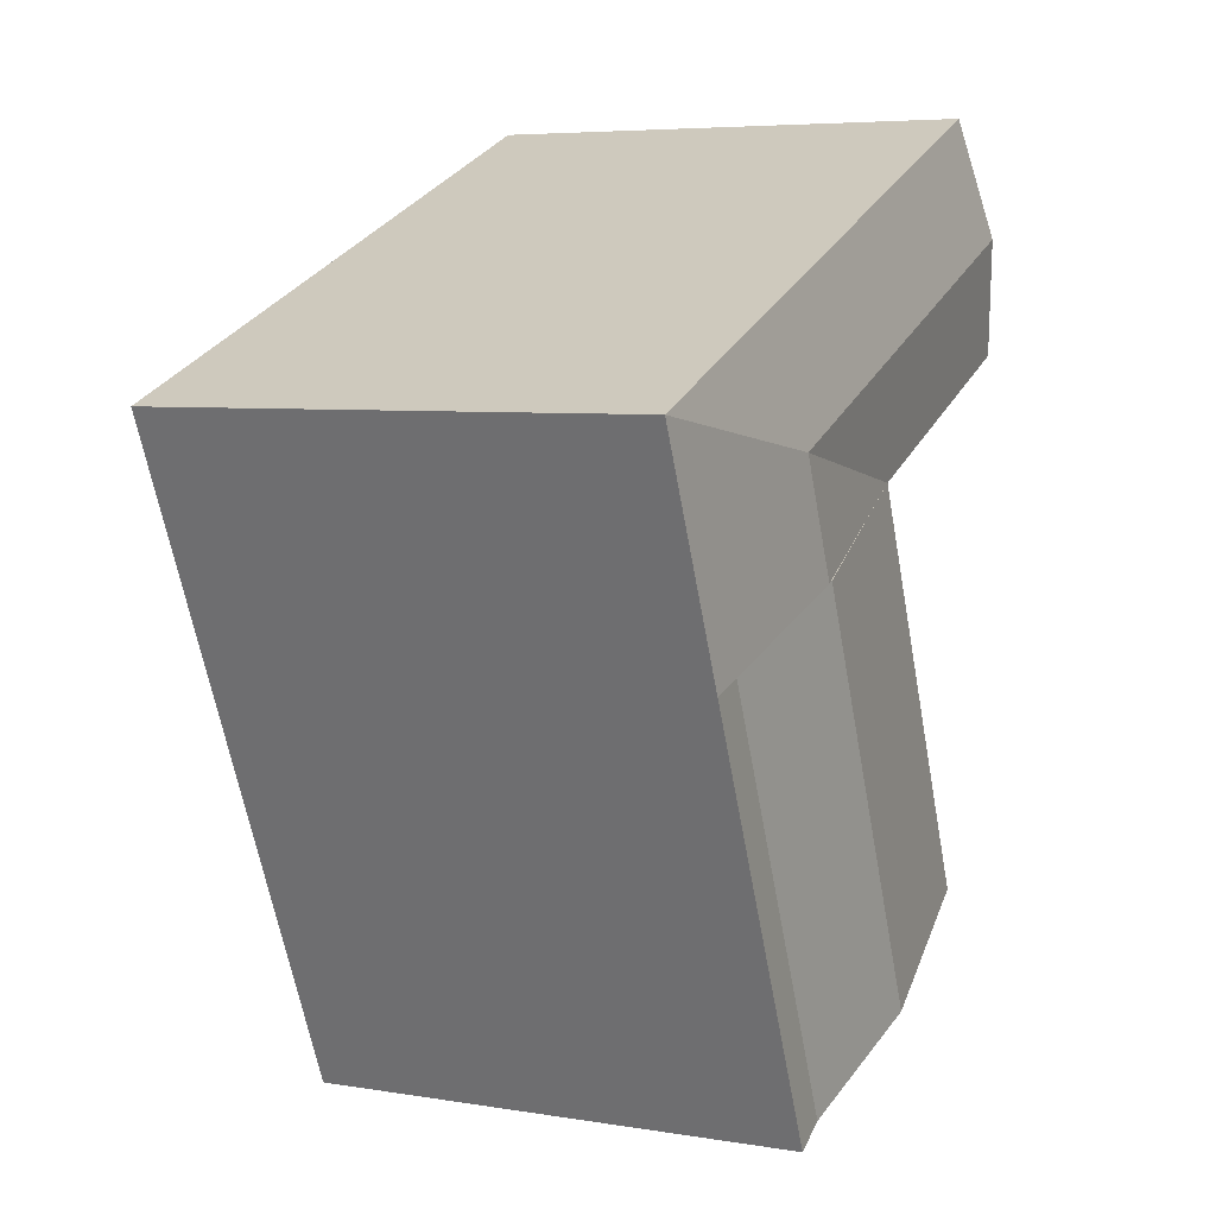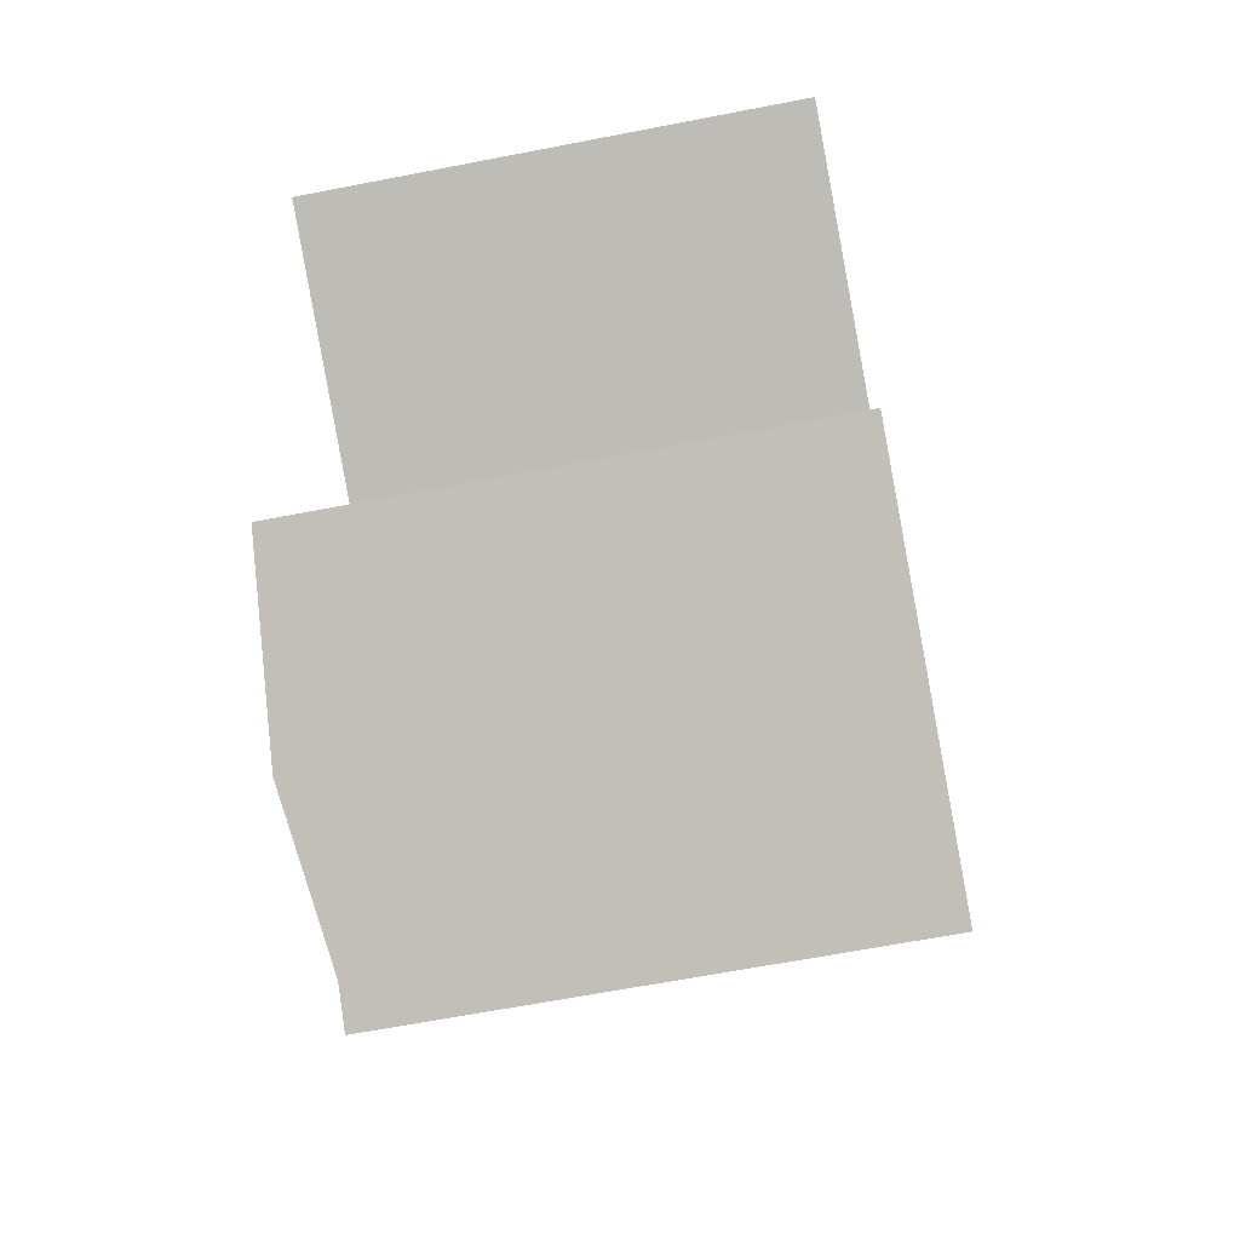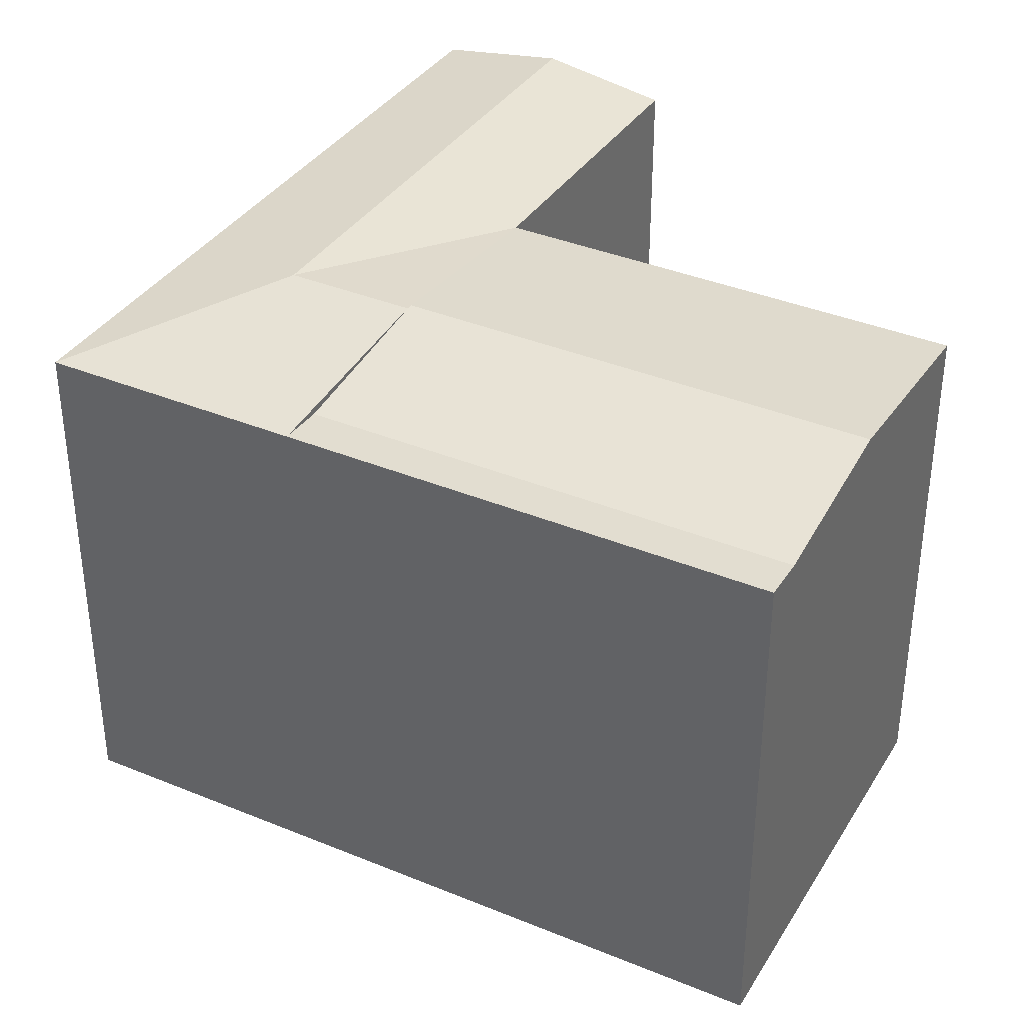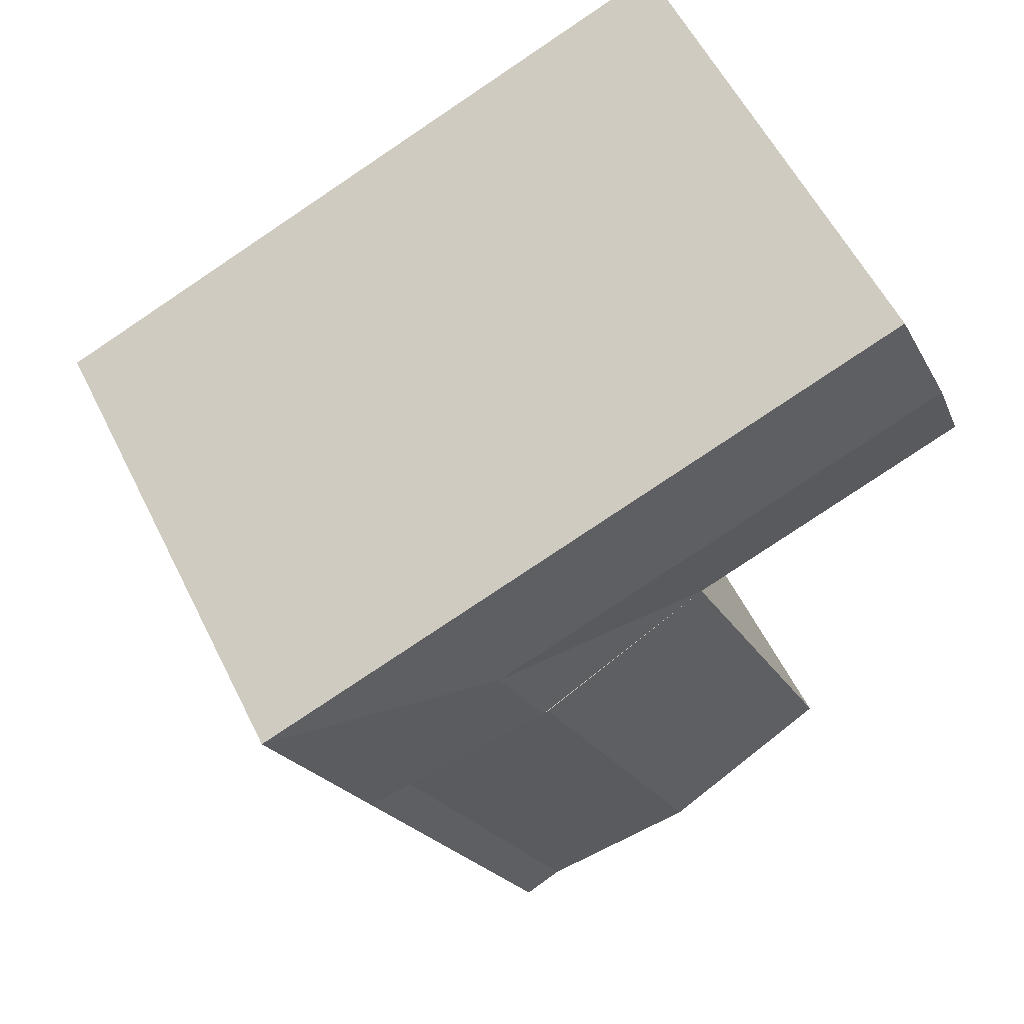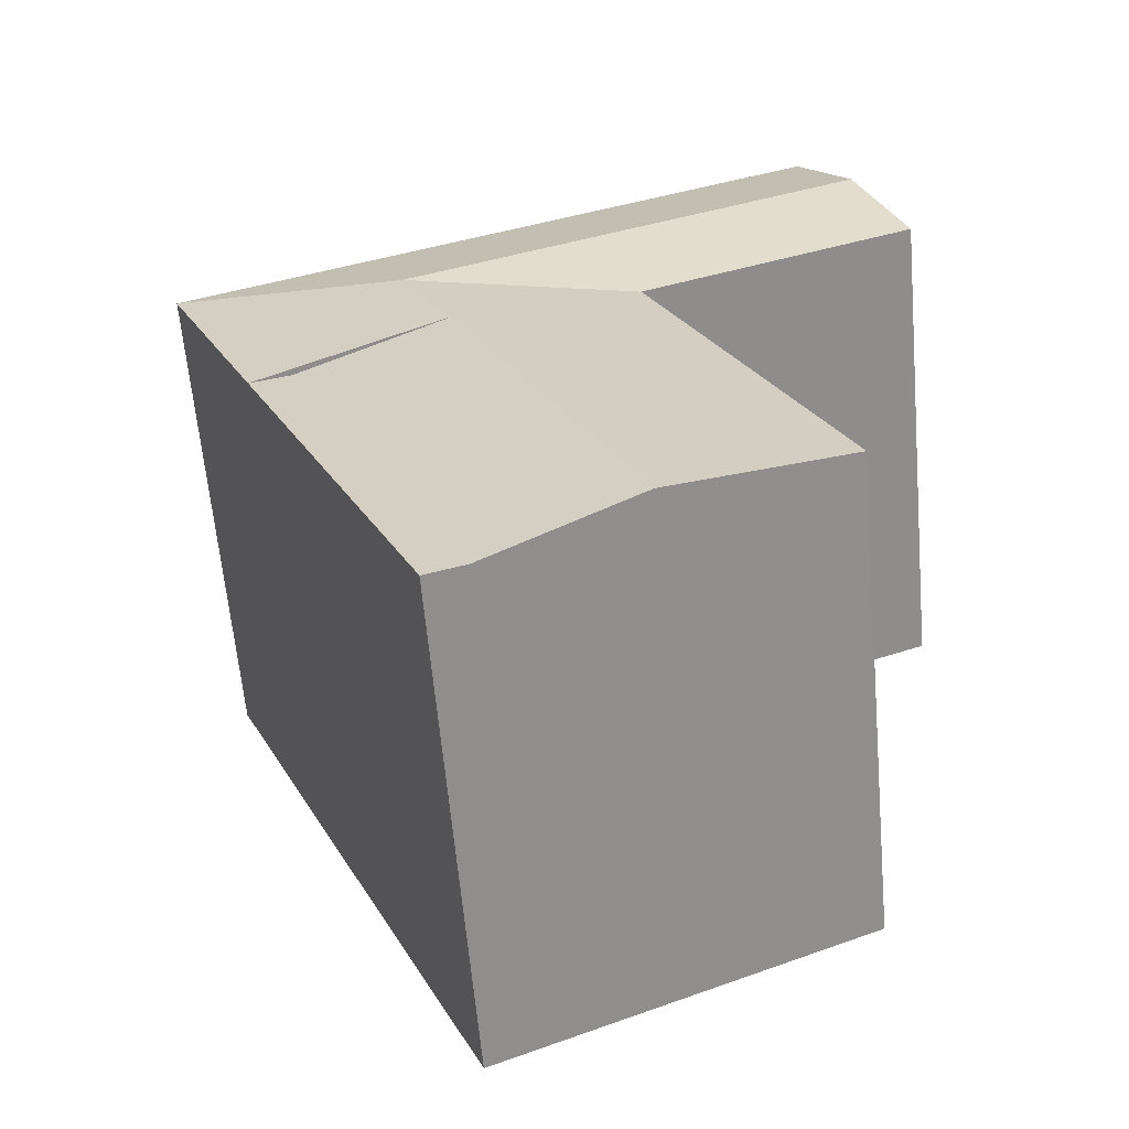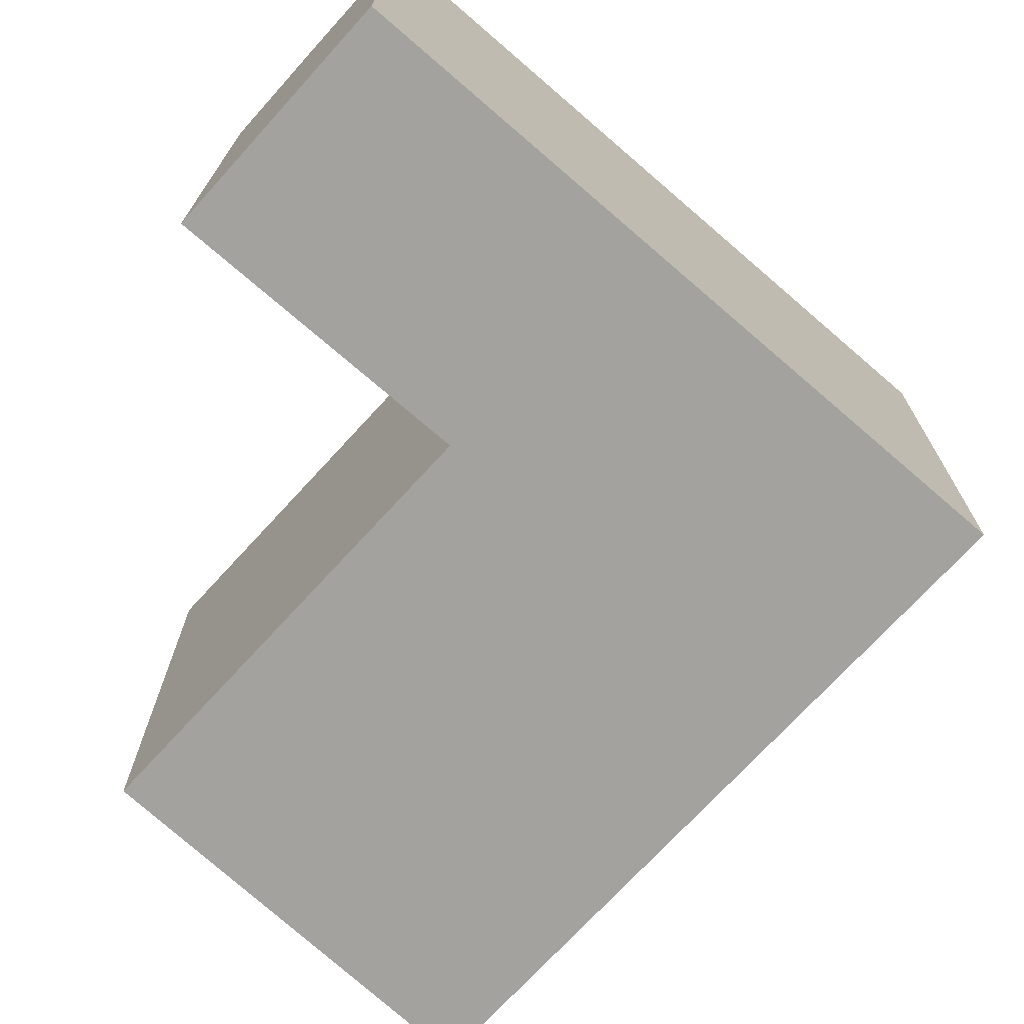
<metadata>
{"format":"obj","ext":"obj","renderer":"f3d","projection":"perspective","resolution":1024,"background":"white","views":[{"elev":5.9,"azim":116.5,"up":"+Z"},{"elev":-64.2,"azim":-78.9,"up":"+Z"},{"elev":37.4,"azim":141.5,"up":"+Y"},{"elev":57.6,"azim":153.7,"up":"+Z"},{"elev":-62.6,"azim":-174.9,"up":"+Z"},{"elev":-72.5,"azim":-18.9,"up":"+Y"}]}
</metadata>
<code>
v  11.99 21.03 -4.825
v  12.03 21.87 -25.75
v  4.321 21.03 -22.36
v  19.81 21.87 -7.969
v  22.15 21.86 -3.21
v  20.03 21.86 -8.059
v  28.07 21.03 -11.29
v  32.31 21.03 -1.596
v  16.23 21.03 4.872
v  14.11 21.86 0.02377
v  2.087 21.86 4.861
v  0.0004495 21.03 -0.0006659
v  4.174 21.03 9.723
v  26.37 20.94 -10.61
v  20.18 21.03 -29.34
v  18.5 20.94 -28.6
v  20.18 1.796e-15 -29.34
v  4.321 1.369e-15 -22.36
v  28.07 6.915e-16 -11.29
v  19.94 21.85 -8.024
v  11.99 2.954e-16 -4.824
v  11.99 20.17 -4.825
v  28.07 20.7 -11.29
v  32.31 9.769e-17 -1.595
v  16.23 -2.984e-16 4.873
v  0 0 0
v  4.173 -5.954e-16 9.724
g defaultobject
f 1 2 3
f 2 1 4
f 1 5 6
f 5 7 6
f 7 5 8
f 9 5 10
f 5 9 8
f 5 1 10
f 1 11 10
f 11 1 12
f 10 13 9
f 13 10 11
f 14 15 16
f 15 14 7
f 4 16 2
f 16 4 14
f 3 17 18
f 17 3 16
f 17 16 15
f 16 3 2
f 17 7 19
f 7 17 15
f 1 20 4
f 1 18 21
f 18 1 3
f 22 14 1
f 20 1 14
f 6 23 20
f 23 6 7
f 19 8 24
f 8 19 7
f 24 9 25
f 9 24 8
f 13 26 27
f 26 13 12
f 12 13 11
f 12 21 26
f 21 12 1
f 25 13 27
f 13 25 9
f 19 18 17
f 18 19 21
f 19 25 21
f 25 19 24
f 21 27 26
f 27 21 25

</code>
